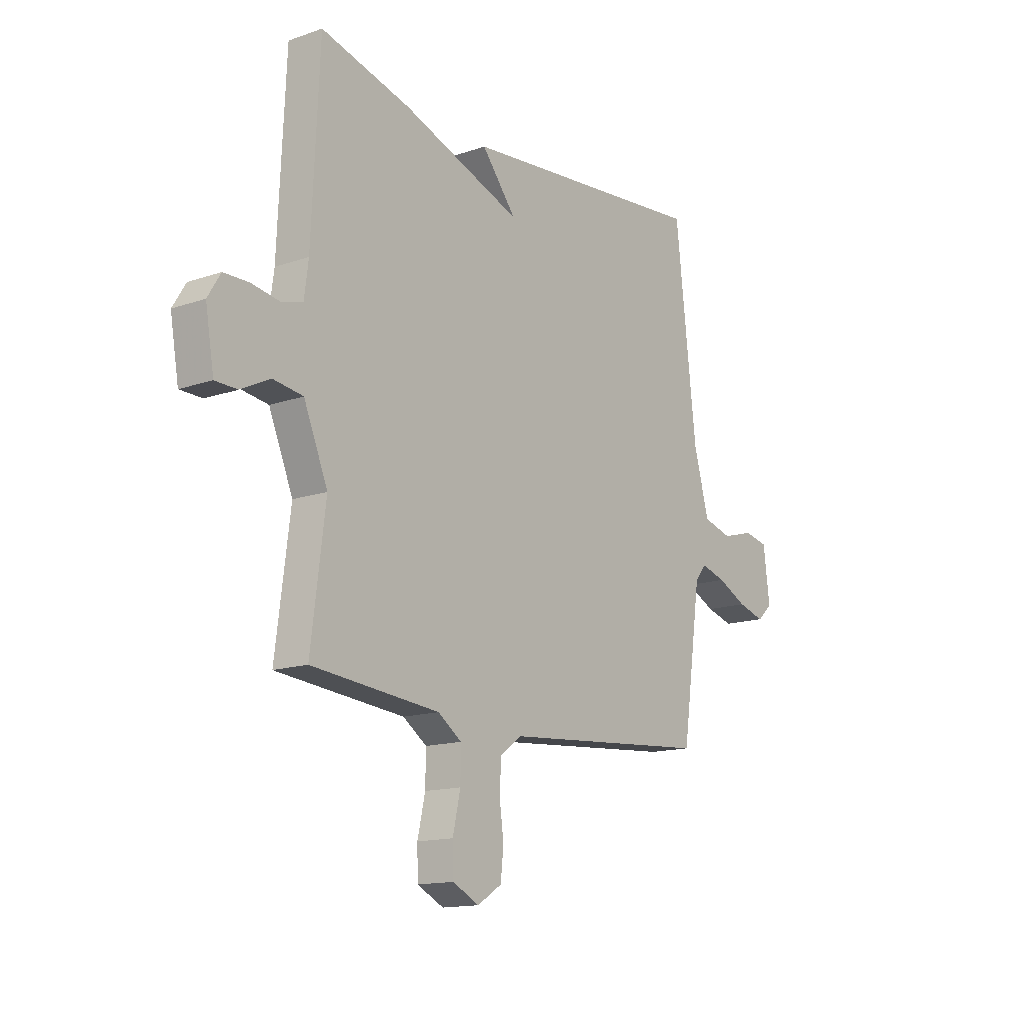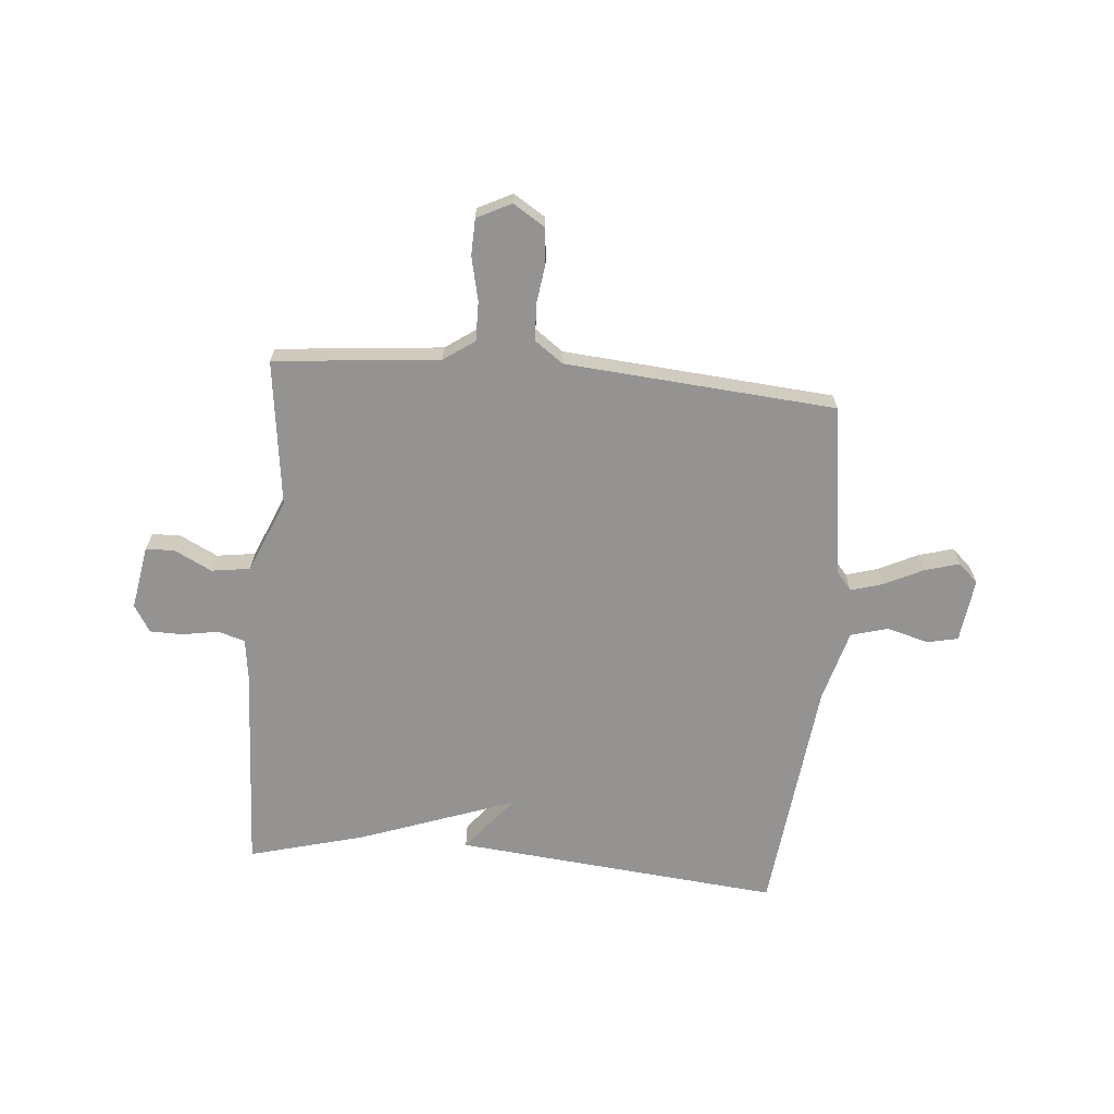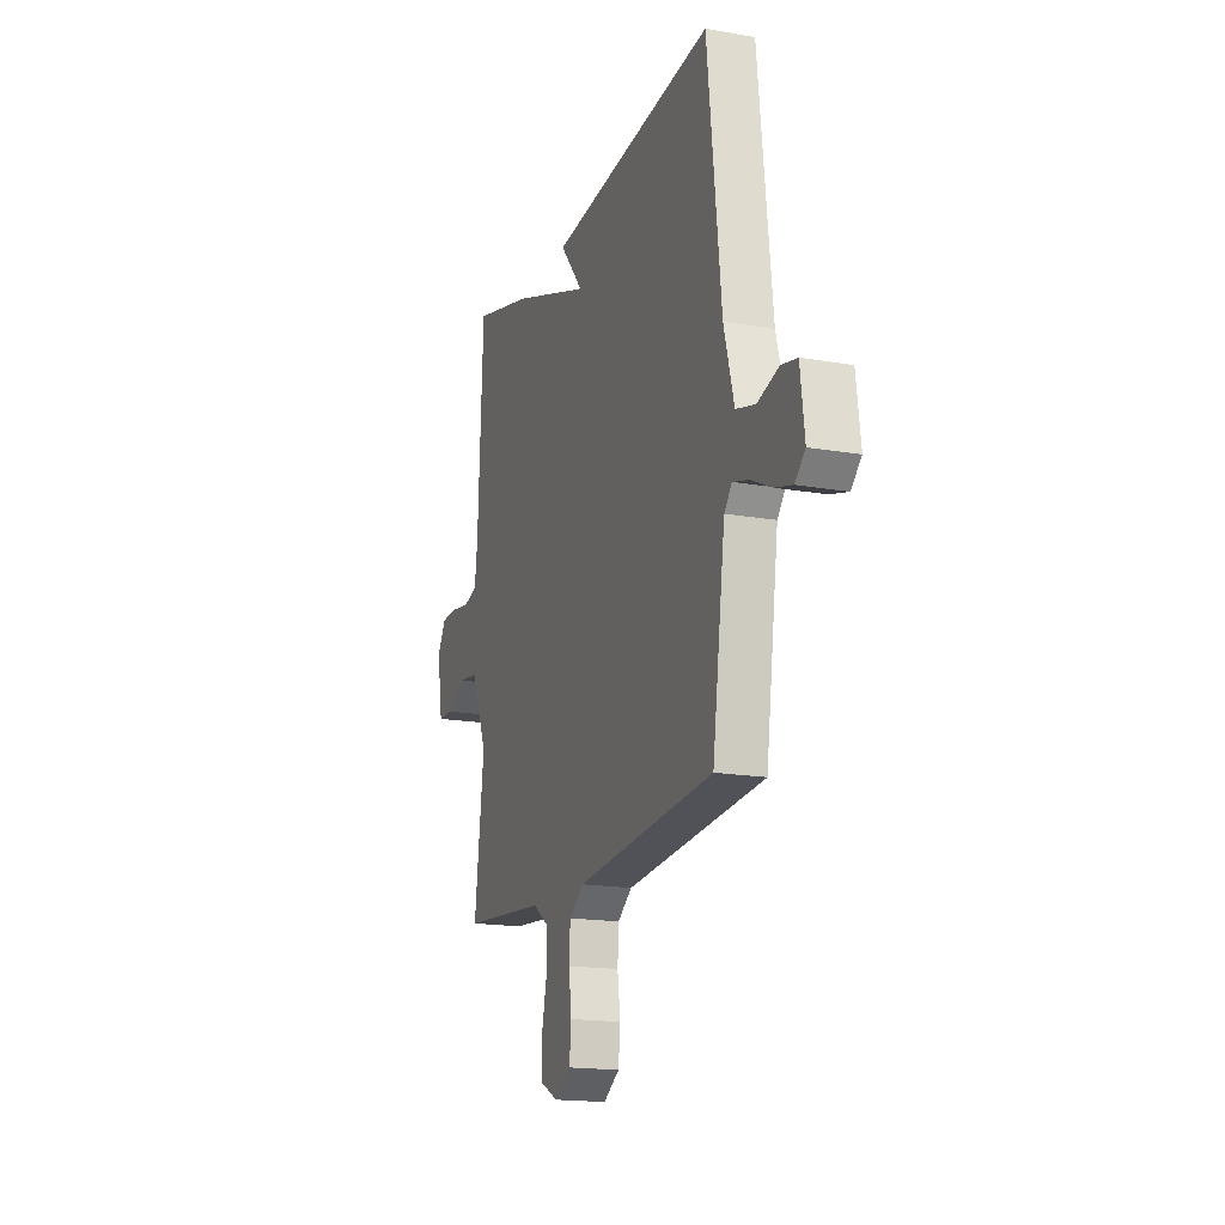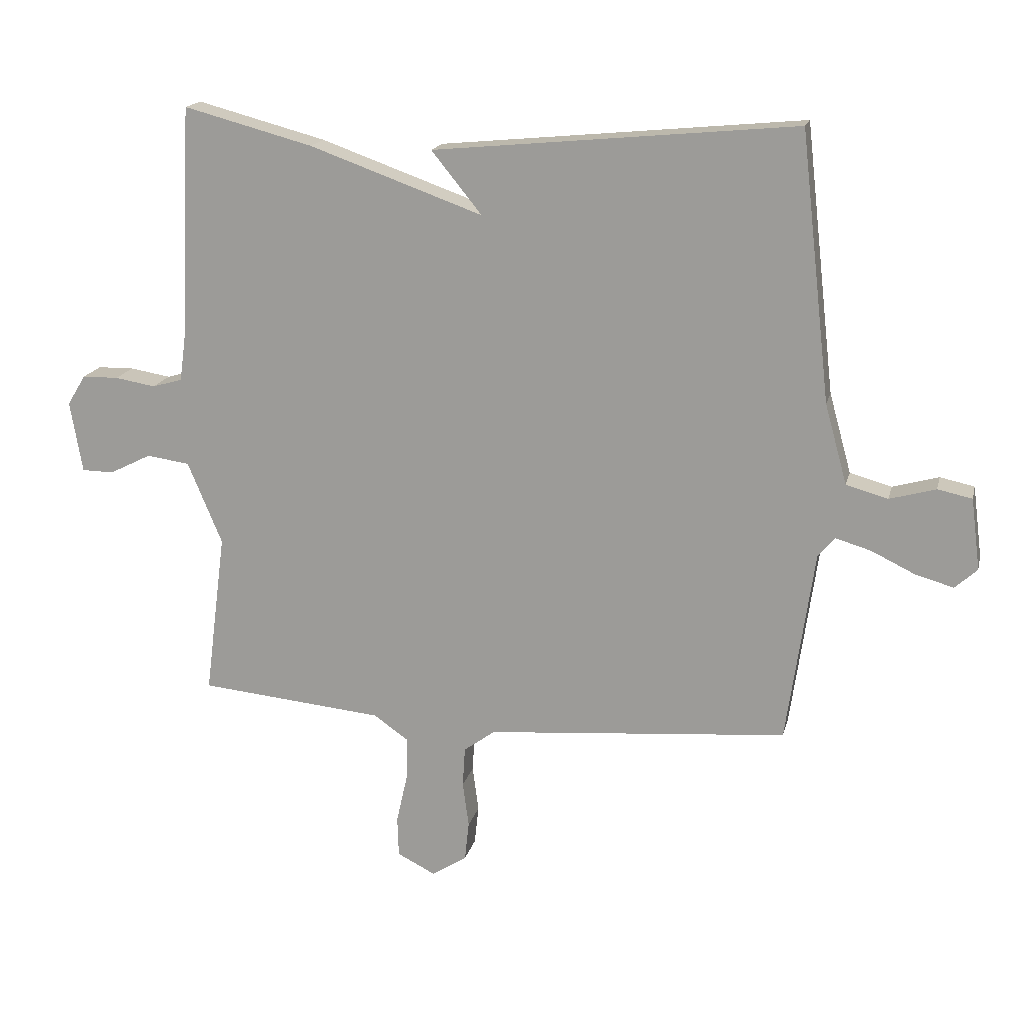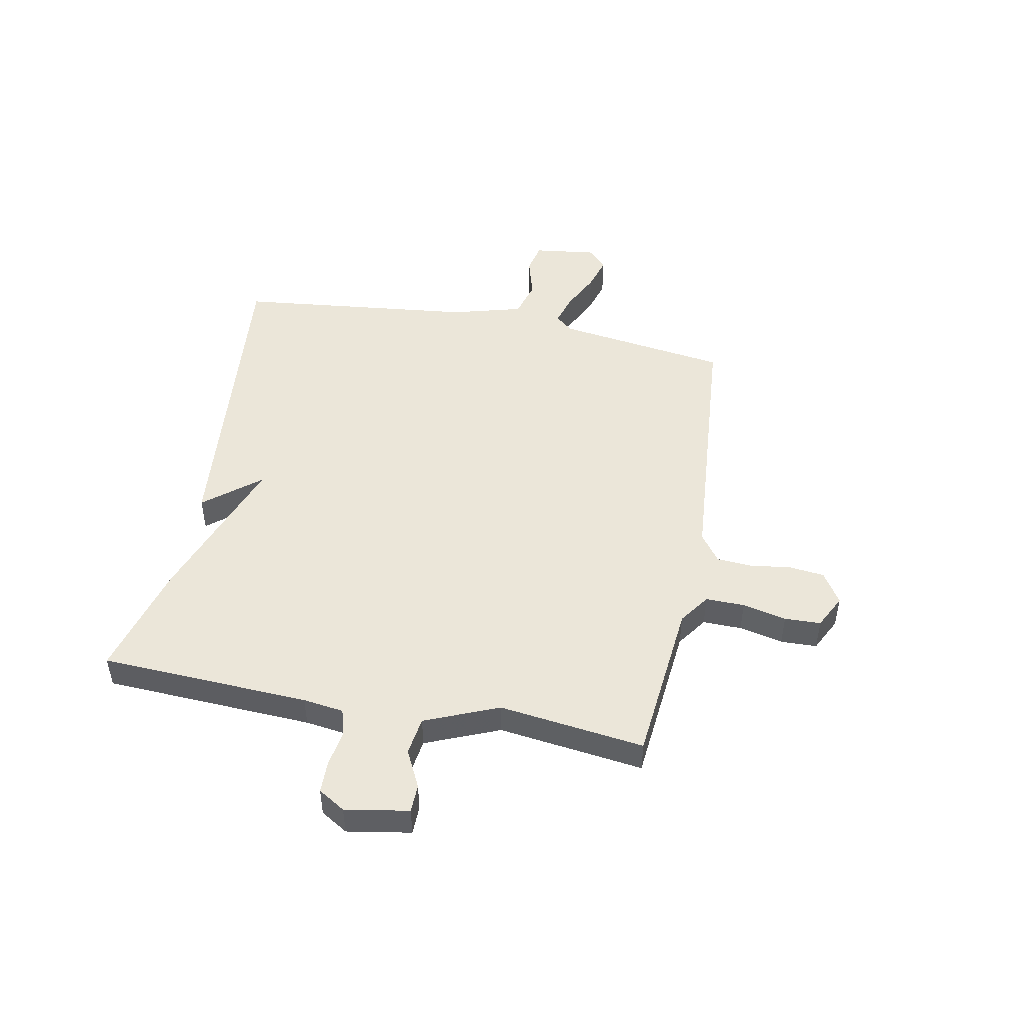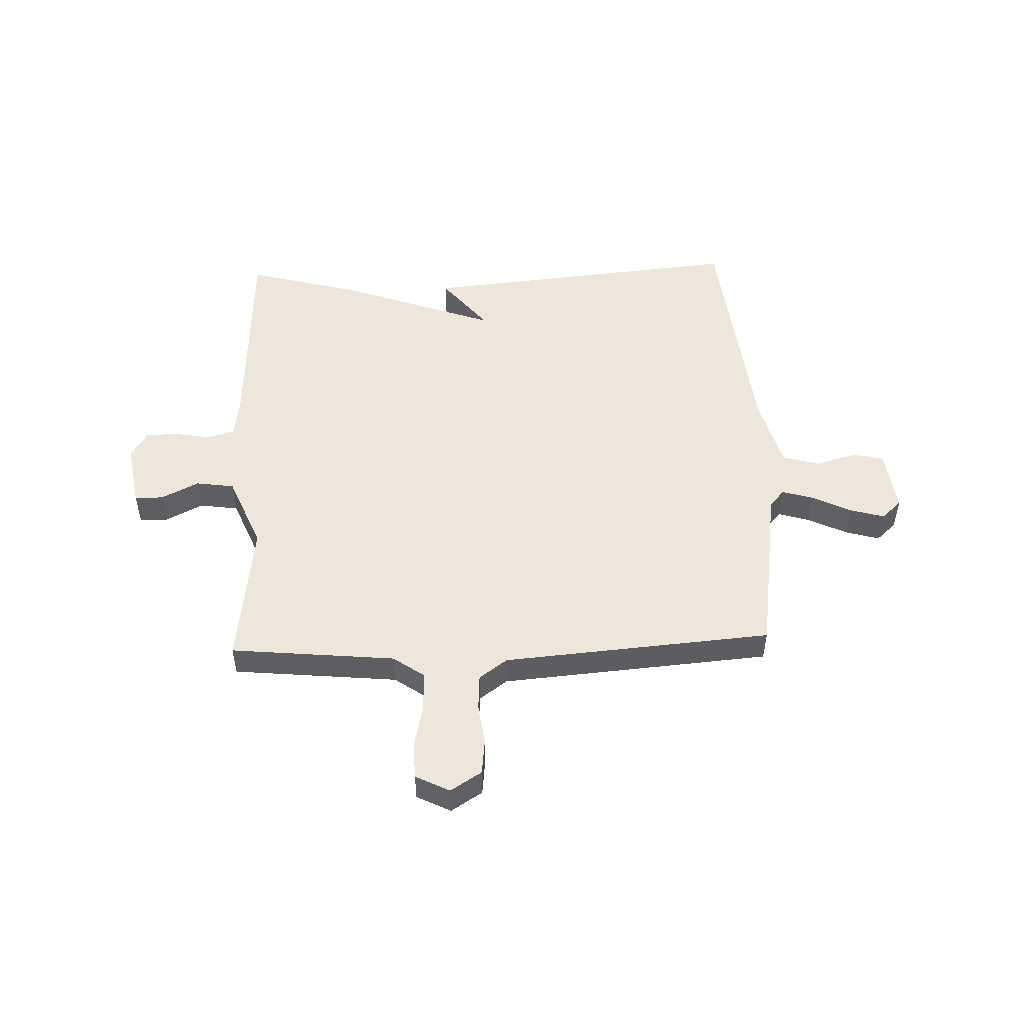
<metadata>
{"format":"obj","ext":"obj","renderer":"f3d","projection":"perspective","resolution":1024,"background":"white","views":[{"elev":-14.4,"azim":127.1,"up":"+Z"},{"elev":-66.8,"azim":175.0,"up":"+Y"},{"elev":-17.3,"azim":-109.3,"up":"+Z"},{"elev":17.0,"azim":-166.9,"up":"+Z"},{"elev":48.3,"azim":101.0,"up":"+Y"},{"elev":51.0,"azim":178.0,"up":"+Y"}]}
</metadata>
<code>
v -0.5 0.07 -0.5
v -0.545 0.07 -0.186
v -0.572 0.07 -0.154
v -0.63 0.07 -0.171
v -0.7 0.07 -0.205
v -0.763 0.07 -0.223
v -0.799 0.07 -0.19
v -0.784 0.07 -0.074
v -0.728 0.07 -0.062
v -0.653 0.07 -0.083
v -0.585 0.07 -0.064
v -0.549 0.07 0.066
v -0.5 0.07 0.5
v 0.09 0.07 0.444
v 0.008 0.07 0.343
v 0.29 0.07 0.444
v 0.5 0.07 0.5
v 0.518 0.07 0.119
v 0.528 0.07 0.045
v 0.577 0.07 0.031
v 0.643 0.07 0.042
v 0.702 0.07 0.041
v 0.732 0.07 -0.008
v 0.712 0.07 -0.124
v 0.66 0.07 -0.125
v 0.592 0.07 -0.091
v 0.522 0.07 -0.101
v 0.466 0.07 -0.235
v 0.5 0.07 -0.5
v 0.2 0.07 -0.529
v 0.144 0.07 -0.568
v 0.145 0.07 -0.639
v 0.163 0.07 -0.719
v 0.161 0.07 -0.785
v 0.099 0.07 -0.816
v 0.042 0.07 -0.78
v 0.035 0.07 -0.716
v 0.045 0.07 -0.642
v 0.041 0.07 -0.577
v -0.01 0.07 -0.54
v -0.5 0 -0.5
v -0.545 0 -0.186
v -0.572 0 -0.154
v -0.63 0 -0.171
v -0.7 0 -0.205
v -0.763 0 -0.223
v -0.799 0 -0.19
v -0.784 0 -0.074
v -0.728 0 -0.062
v -0.653 0 -0.083
v -0.585 0 -0.064
v -0.549 0 0.066
v -0.5 0 0.5
v 0.09 0 0.444
v 0.008 0 0.343
v 0.29 0 0.444
v 0.5 0 0.5
v 0.518 0 0.119
v 0.528 0 0.045
v 0.577 0 0.031
v 0.643 0 0.042
v 0.702 0 0.041
v 0.732 0 -0.008
v 0.712 0 -0.124
v 0.66 0 -0.125
v 0.592 0 -0.091
v 0.522 0 -0.101
v 0.466 0 -0.235
v 0.5 0 -0.5
v 0.2 0 -0.529
v 0.144 0 -0.568
v 0.145 0 -0.639
v 0.163 0 -0.719
v 0.161 0 -0.785
v 0.099 0 -0.816
v 0.042 0 -0.78
v 0.035 0 -0.716
v 0.045 0 -0.642
v 0.041 0 -0.577
v -0.01 0 -0.54
f 36 37 38
f 35 36 38
f 34 35 38
f 33 34 38
f 32 33 38
f 31 32 38 39
f 30 31 39 40
f 40 1 2
f 30 40 2
f 29 30 2
f 28 29 2
f 24 25 26
f 23 24 26
f 22 23 26
f 21 22 26
f 20 21 26
f 19 20 26 27
f 28 2 3
f 27 28 3
f 19 27 3
f 18 19 3
f 17 18 3
f 16 17 3
f 15 16 3
f 14 15 3
f 13 14 3
f 12 13 3
f 8 9 10
f 7 8 10
f 6 7 10
f 5 6 10
f 4 5 10
f 4 10 11
f 3 4 11
f 3 11 12
f 78 77 76
f 78 76 75
f 78 75 74
f 78 74 73
f 78 73 72
f 79 78 72 71
f 80 79 71 70
f 42 41 80
f 42 80 70
f 42 70 69
f 42 69 68
f 66 65 64
f 66 64 63
f 66 63 62
f 66 62 61
f 66 61 60
f 67 66 60 59
f 43 42 68
f 43 68 67
f 43 67 59
f 43 59 58
f 43 58 57
f 43 57 56
f 43 56 55
f 43 55 54
f 43 54 53
f 43 53 52
f 50 49 48
f 50 48 47
f 50 47 46
f 50 46 45
f 50 45 44
f 51 50 44
f 51 44 43
f 52 51 43
f 1 41 42 2
f 2 42 43 3
f 3 43 44 4
f 4 44 45 5
f 5 45 46 6
f 6 46 47 7
f 7 47 48 8
f 8 48 49 9
f 9 49 50 10
f 10 50 51 11
f 11 51 52 12
f 12 52 53 13
f 13 53 54 14
f 14 54 55 15
f 15 55 56 16
f 16 56 57 17
f 17 57 58 18
f 18 58 59 19
f 19 59 60 20
f 20 60 61 21
f 21 61 62 22
f 22 62 63 23
f 23 63 64 24
f 24 64 65 25
f 25 65 66 26
f 26 66 67 27
f 27 67 68 28
f 28 68 69 29
f 29 69 70 30
f 30 70 71 31
f 31 71 72 32
f 32 72 73 33
f 33 73 74 34
f 34 74 75 35
f 35 75 76 36
f 36 76 77 37
f 37 77 78 38
f 38 78 79 39
f 39 79 80 40
f 40 80 41 1

</code>
